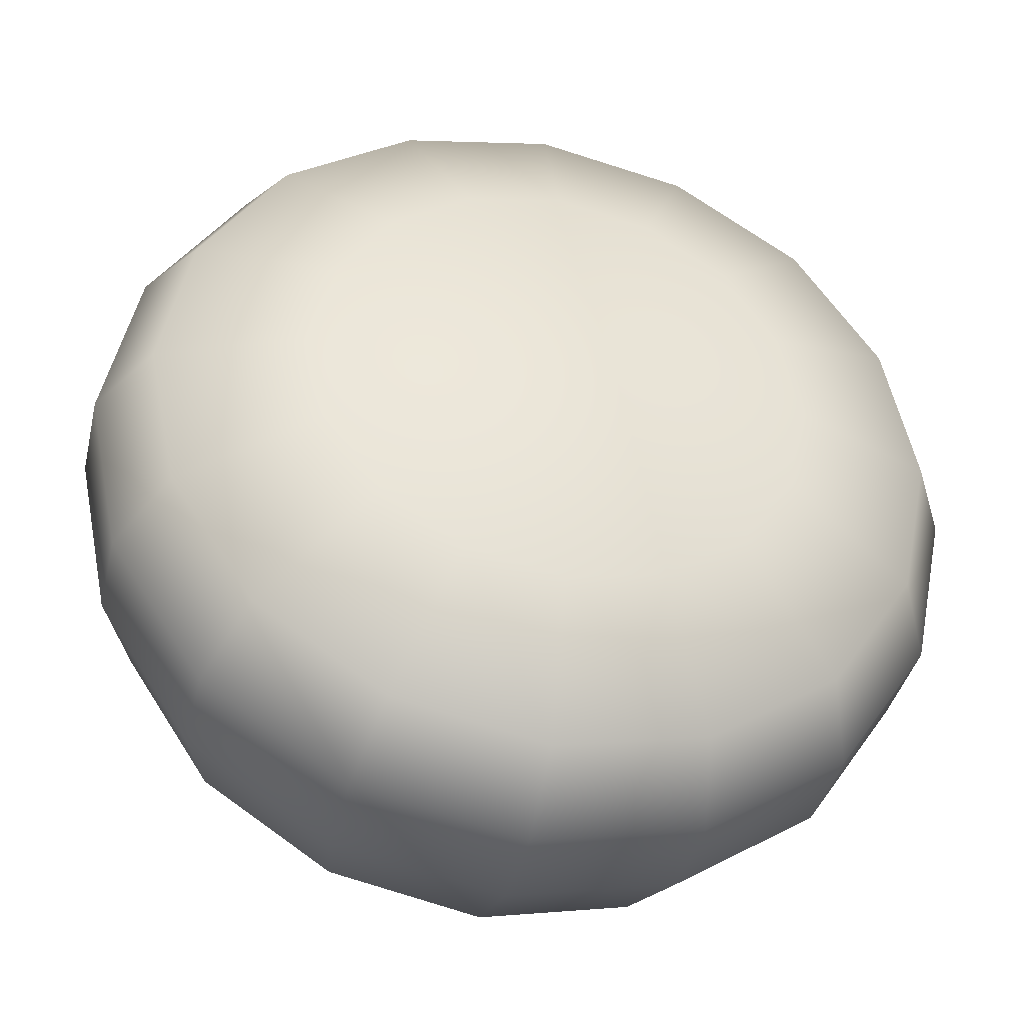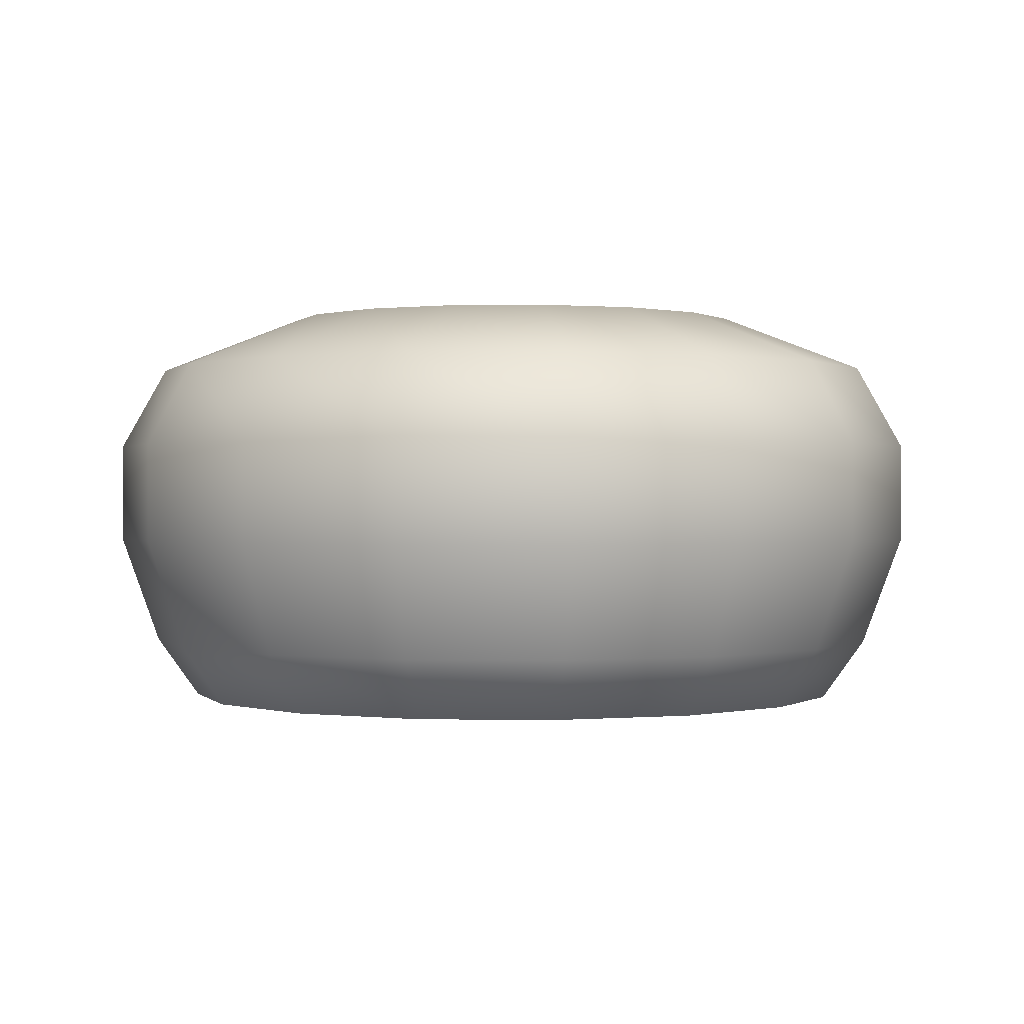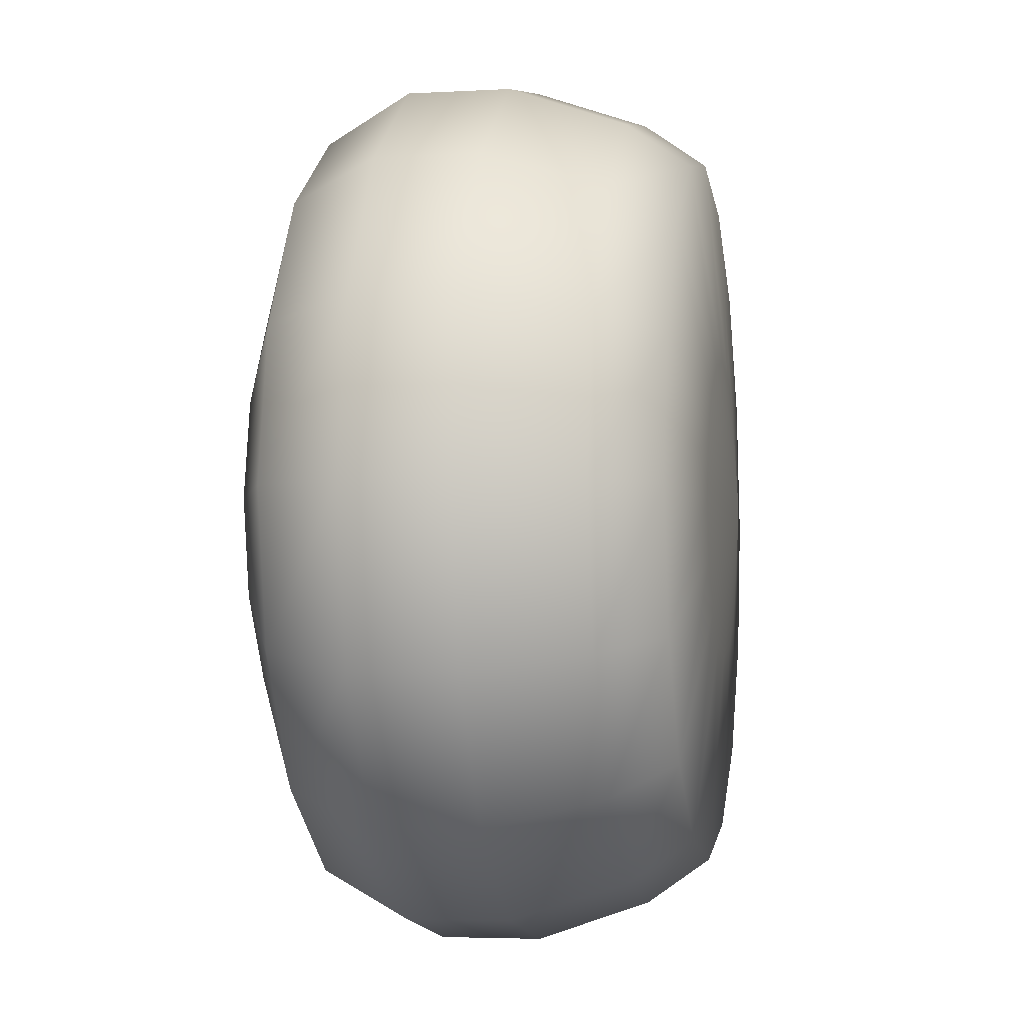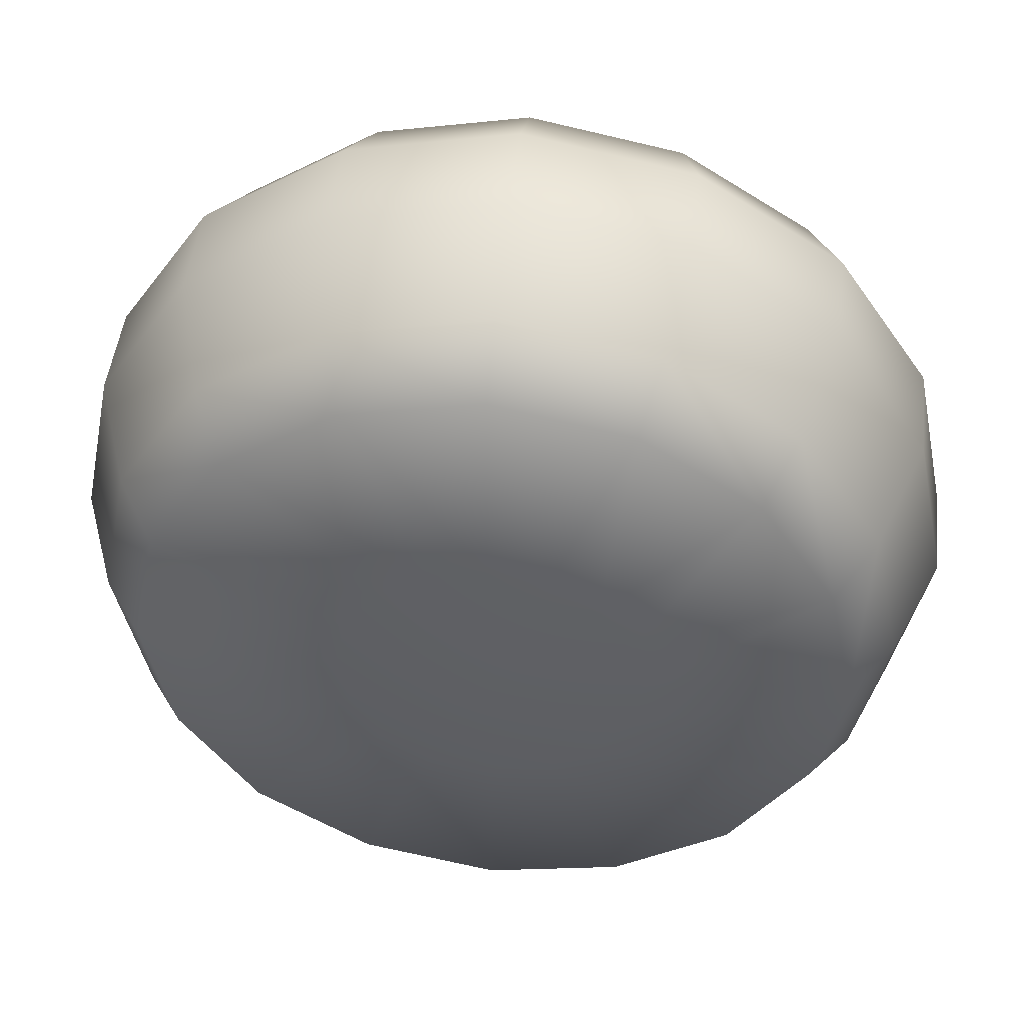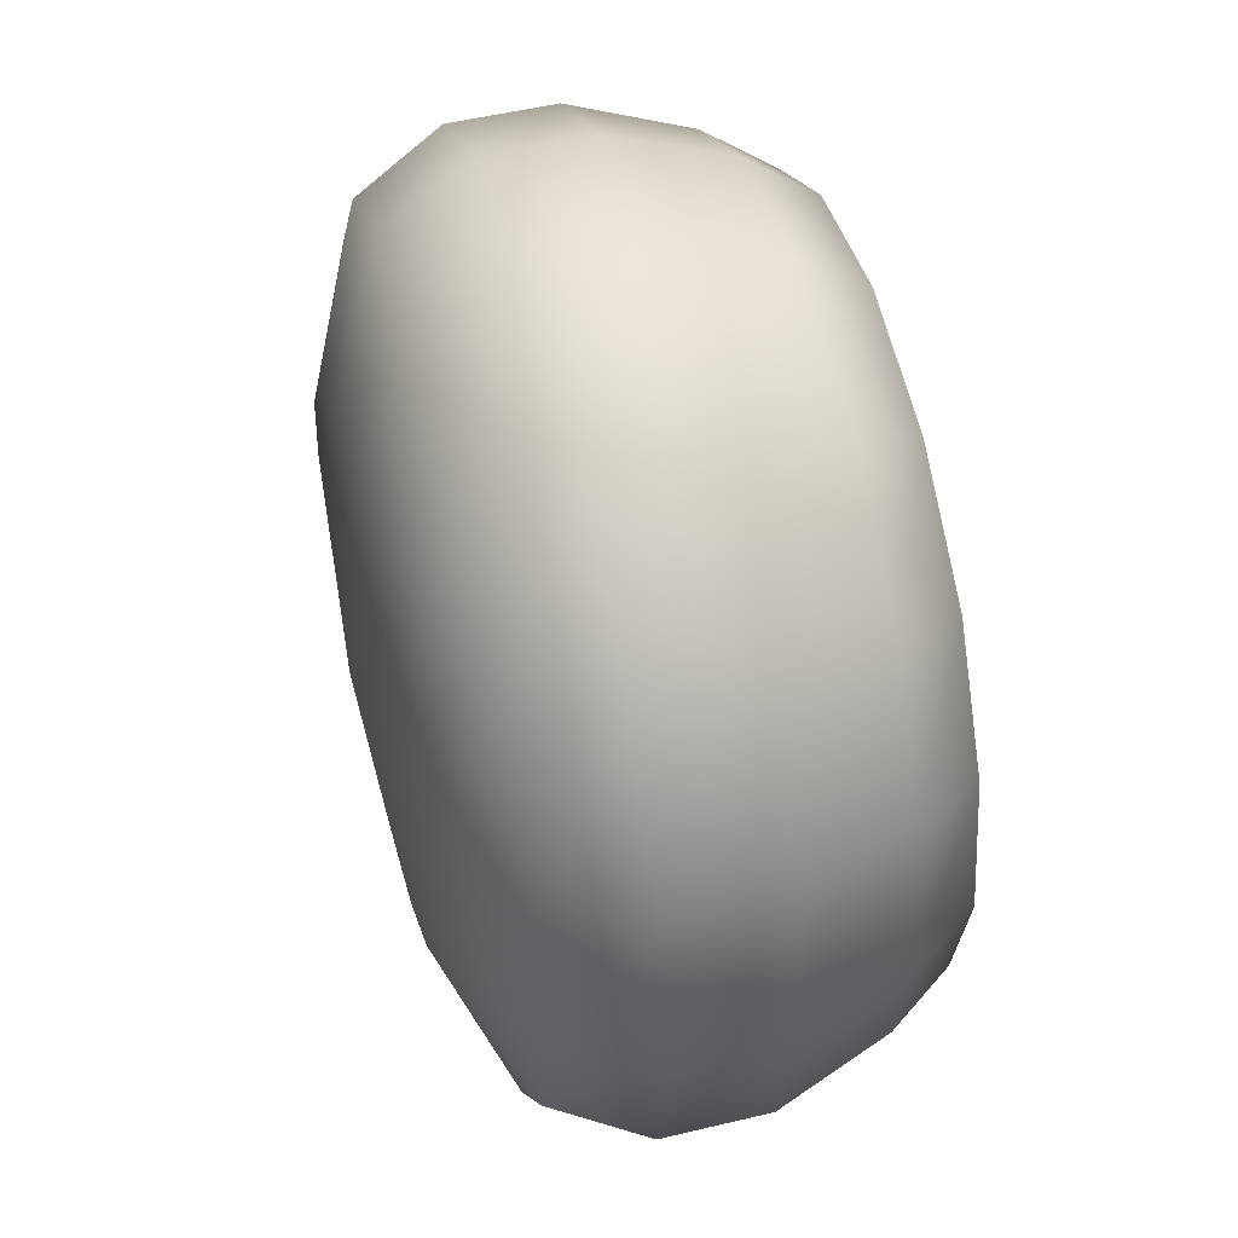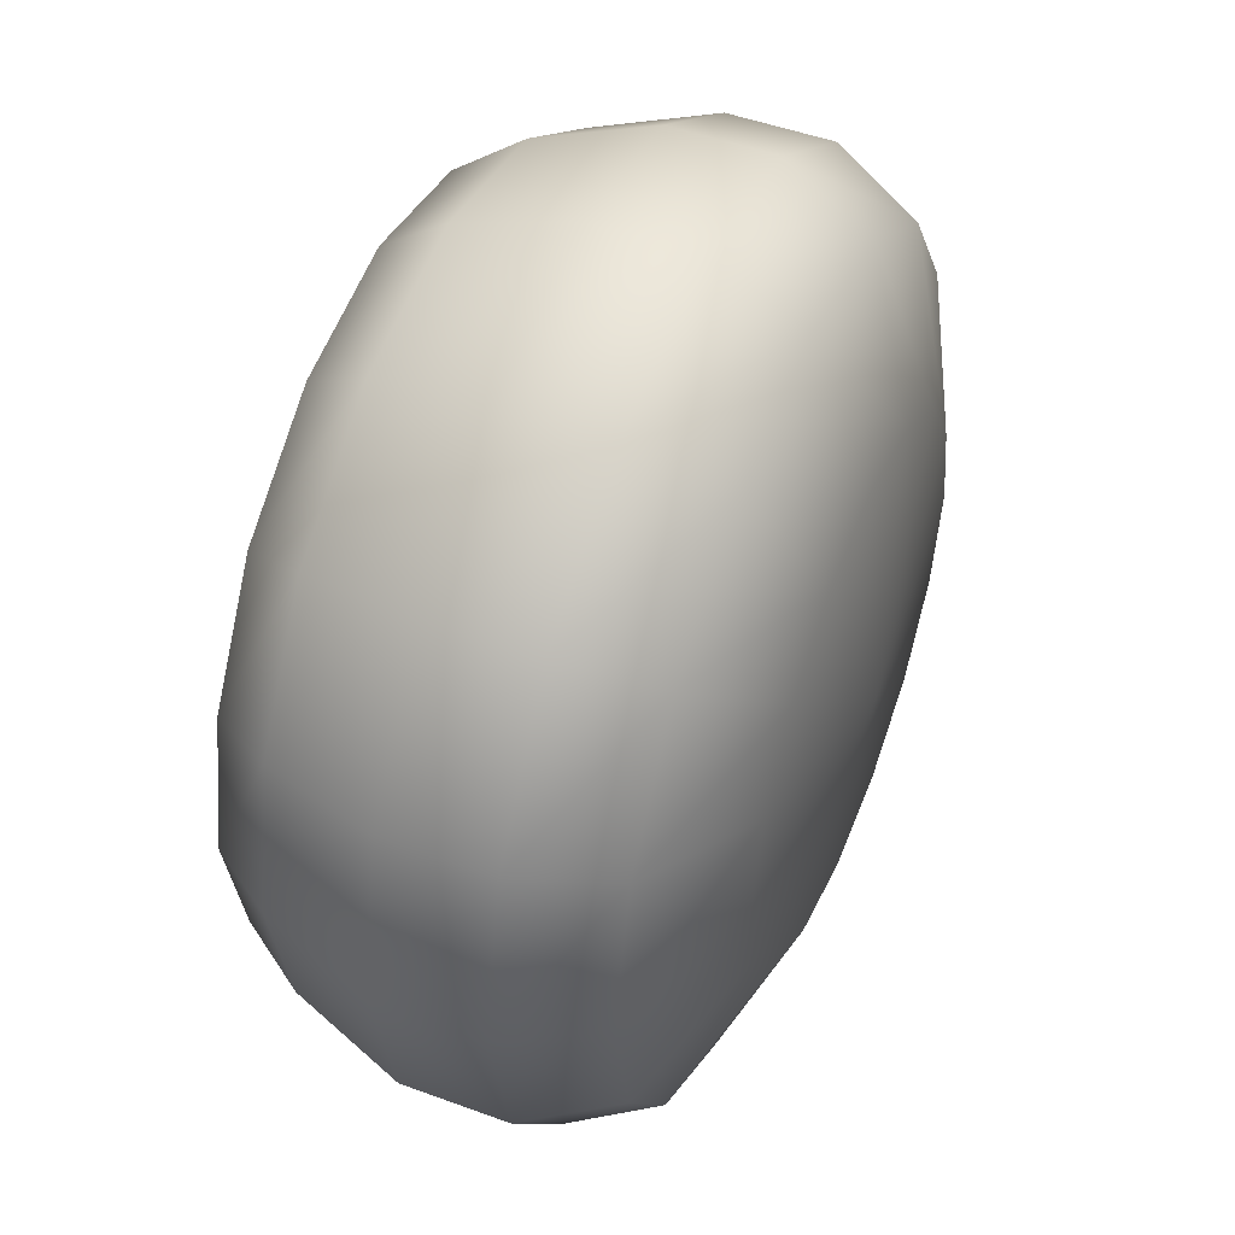
<metadata>
{"format":"obj","ext":"obj","renderer":"f3d","projection":"perspective","resolution":1024,"background":"white","views":[{"elev":-38.9,"azim":167.0,"up":"+Z"},{"elev":0.3,"azim":59.8,"up":"+Y"},{"elev":-3.9,"azim":-79.3,"up":"+Z"},{"elev":47.1,"azim":6.3,"up":"+Z"},{"elev":52.4,"azim":-104.4,"up":"+Z"},{"elev":48.6,"azim":112.3,"up":"+Z"}]}
</metadata>
<code>
v 2967 -742.2 -1229
v 2967 0.000305 -1229
v 2276 -742.2 -2276
v 2276 0.000671 -2276
v 1229 -742.2 -2967
v 1229 0.000916 -2967
v -9.1e-05 -742.2 -3218
v -9.1e-05 0.001038 -3218
v -1229 -742.2 -2967
v -1229 0.000916 -2967
v -2276 -742.2 -2276
v -2276 0.000671 -2276
v -2967 -742.2 -1229
v -2967 0.000305 -1229
v -3218 -742.2 0.000163
v -3218 -6.1e-05 0.000405
v -2967 -742.2 1229
v -2967 -0.000427 1229
v -2276 -742.2 2276
v -2276 -0.000793 2276
v -1229 -742.2 2967
v -1229 -0.001038 2967
v 0.000208 -742.2 3218
v 0.000208 -0.00116 3218
v 1229 -742.2 2967
v 1229 -0.001038 2967
v 2276 -742.2 2276
v 2276 -0.000793 2276
v 2967 -742.2 1229
v 2967 -0.000427 1229
v 3218 -742.2 -0.000136
v 3218 -6.1e-05 0.000106
v 2644 629.2 -1095
v 2028 629.2 -2028
v 1095 629.2 -2644
v -7.5e-05 629.2 -2868
v -1095 629.2 -2644
v -2028 629.2 -2028
v -2644 629.2 -1095
v -2868 629.2 0.000593
v -2644 629.2 1095
v -2028 629.2 2028
v -1095 629.2 2644
v 0.000191 629.2 2868
v 1095 629.2 2644
v 2028 629.2 2028
v 2644 629.2 1095
v 2868 629.2 0.000326
v 2673 -1566 -1119
v 2900 -1566 -0.000389
v 2673 -1566 1119
v 2050 -1566 2073
v 1107 -1566 2702
v 0.000194 -1566 2931
v -1107 -1566 2702
v -2050 -1566 2073
v -2673 -1566 1119
v -2900 -1566 -0.00012
v -2673 -1566 -1119
v -2050 -1566 -2073
v -1107 -1566 -2702
v -7.8e-05 -1566 -2931
v 1107 -1566 -2702
v 2050 -1566 -2073
v 2380 -2019 -996.5
v 2582 -2019 -0.000522
v 2380 -2019 996.5
v 1826 -2019 1845
v 985.8 -2019 2406
v 0.000179 -2019 2610
v -985.8 -2019 2406
v -1826 -2019 1845
v -2380 -2019 996.5
v -2582 -2019 -0.000283
v -2380 -2019 -996.5
v -1826 -2019 -1845
v -985.8 -2019 -2406
v -6.3e-05 -2019 -2610
v 985.8 -2019 -2406
v 1826 -2019 -1845
v -685.8 1050 1656
v -1270 1050 1270
v 5.8e-05 1197 0.000645
v -1656 1050 685.8
v -1796 1050 0.000681
v -1656 1050 -685.8
v -1270 1050 -1270
v -685.8 1050 -1656
v 1270 1050 1270
v 685.8 1050 1656
v 0.000142 1050 1796
v -2.5e-05 1050 -1796
v 685.8 1050 -1656
v 1270 1050 -1270
v 1656 1050 -685.8
v 1796 1050 0.000514
v 1656 1050 685.8
v -777 -2140 -785.4
v -1099 -2140 -0.000392
v 5.8e-05 -2255 -0.000481
v -1013 -2140 -424.1
v -1013 -2140 424.1
v 1099 -2140 -0.000494
v 1013 -2140 424.1
v 1013 -2140 -424.1
v 7e-06 -2140 -1111
v -419.6 -2140 -1024
v 0.00011 -2140 1111
v 419.6 -2140 1024
v 777 -2140 785.4
v -777 -2140 785.4
v -419.6 -2140 1024
v 777 -2140 -785.4
v 419.6 -2140 -1024
f 76 98 77
f 99 100 101
f 100 99 102
f 103 100 104
f 100 103 105
f 106 107 100
f 107 98 100
f 100 98 101
f 108 109 100
f 109 110 100
f 100 110 104
f 98 76 101
f 76 75 101
f 101 75 99
f 75 74 99
f 99 74 102
f 74 73 102
f 102 73 111
f 73 72 111
f 111 72 112
f 72 71 112
f 112 71 108
f 71 70 108
f 108 70 109
f 70 69 109
f 109 69 110
f 69 68 110
f 110 68 104
f 68 67 104
f 104 67 103
f 67 66 103
f 103 66 105
f 66 65 105
f 105 65 113
f 65 80 113
f 113 80 114
f 80 79 114
f 114 79 106
f 79 78 106
f 106 78 107
f 78 77 107
f 107 77 98
f 102 111 100
f 111 112 100
f 100 112 108
f 105 113 100
f 113 114 100
f 100 114 106
f 81 82 83
f 82 84 83
f 83 84 85
f 85 86 83
f 86 87 83
f 83 87 88
f 89 90 83
f 90 91 83
f 83 91 81
f 82 42 84
f 42 41 84
f 84 41 85
f 41 40 85
f 85 40 86
f 40 39 86
f 86 39 87
f 39 38 87
f 87 38 88
f 38 37 88
f 88 37 92
f 37 36 92
f 92 36 93
f 36 35 93
f 93 35 94
f 35 34 94
f 94 34 95
f 34 33 95
f 95 33 96
f 33 48 96
f 96 48 97
f 48 47 97
f 97 47 89
f 47 46 89
f 89 46 90
f 46 45 90
f 90 45 91
f 45 44 91
f 91 44 81
f 44 43 81
f 81 43 82
f 88 92 83
f 92 93 83
f 83 93 94
f 95 96 83
f 96 97 83
f 83 97 89
f 94 95 83
f 82 43 42
f 1 2 3
f 2 4 3
f 3 4 5
f 4 6 5
f 5 6 7
f 6 8 7
f 7 8 9
f 8 10 9
f 9 10 11
f 10 12 11
f 11 12 13
f 12 14 13
f 13 14 15
f 14 16 15
f 15 16 17
f 16 18 17
f 17 18 19
f 18 20 19
f 19 20 21
f 20 22 21
f 21 22 23
f 22 24 23
f 23 24 25
f 24 26 25
f 25 26 27
f 26 28 27
f 27 28 29
f 28 30 29
f 29 30 31
f 30 32 31
f 31 32 1
f 32 2 1
f 2 33 4
f 33 34 4
f 4 34 6
f 34 35 6
f 6 35 8
f 35 36 8
f 8 36 10
f 36 37 10
f 10 37 12
f 37 38 12
f 12 38 14
f 38 39 14
f 14 39 16
f 39 40 16
f 16 40 18
f 40 41 18
f 18 41 20
f 41 42 20
f 20 42 22
f 42 43 22
f 22 43 24
f 43 44 24
f 24 44 26
f 44 45 26
f 26 45 28
f 45 46 28
f 28 46 30
f 46 47 30
f 30 47 32
f 47 48 32
f 32 48 2
f 48 33 2
f 1 49 31
f 49 50 31
f 31 50 29
f 50 51 29
f 29 51 27
f 51 52 27
f 27 52 25
f 52 53 25
f 25 53 23
f 53 54 23
f 23 54 21
f 54 55 21
f 21 55 19
f 55 56 19
f 19 56 17
f 56 57 17
f 17 57 15
f 57 58 15
f 15 58 13
f 58 59 13
f 13 59 11
f 59 60 11
f 11 60 9
f 60 61 9
f 9 61 7
f 61 62 7
f 7 62 5
f 62 63 5
f 5 63 3
f 63 64 3
f 3 64 1
f 64 49 1
f 49 65 50
f 65 66 50
f 50 66 51
f 66 67 51
f 51 67 52
f 67 68 52
f 52 68 53
f 68 69 53
f 53 69 54
f 69 70 54
f 54 70 55
f 70 71 55
f 55 71 56
f 71 72 56
f 56 72 57
f 72 73 57
f 57 73 58
f 73 74 58
f 58 74 59
f 74 75 59
f 59 75 60
f 75 76 60
f 60 76 61
f 76 77 61
f 61 77 62
f 77 78 62
f 62 78 63
f 78 79 63
f 63 79 64
f 79 80 64
f 64 80 49
f 80 65 49

</code>
